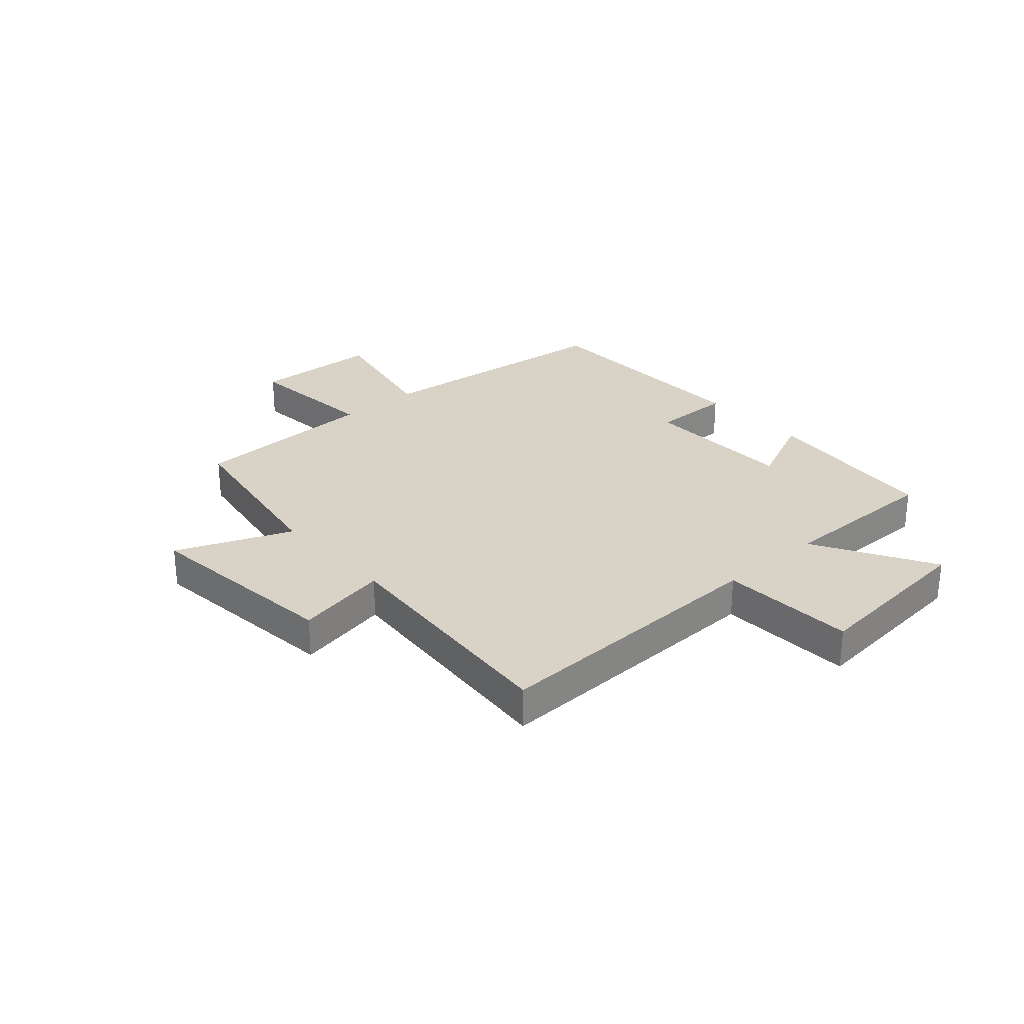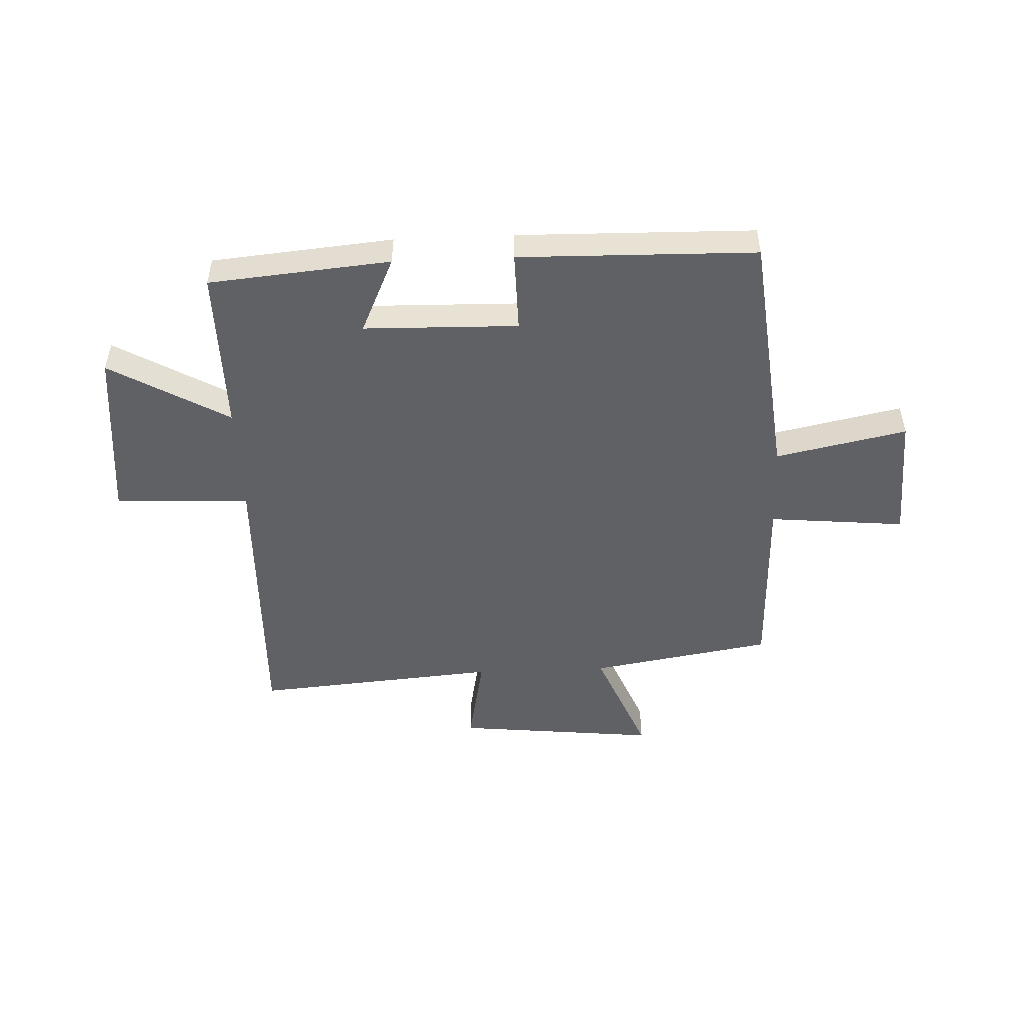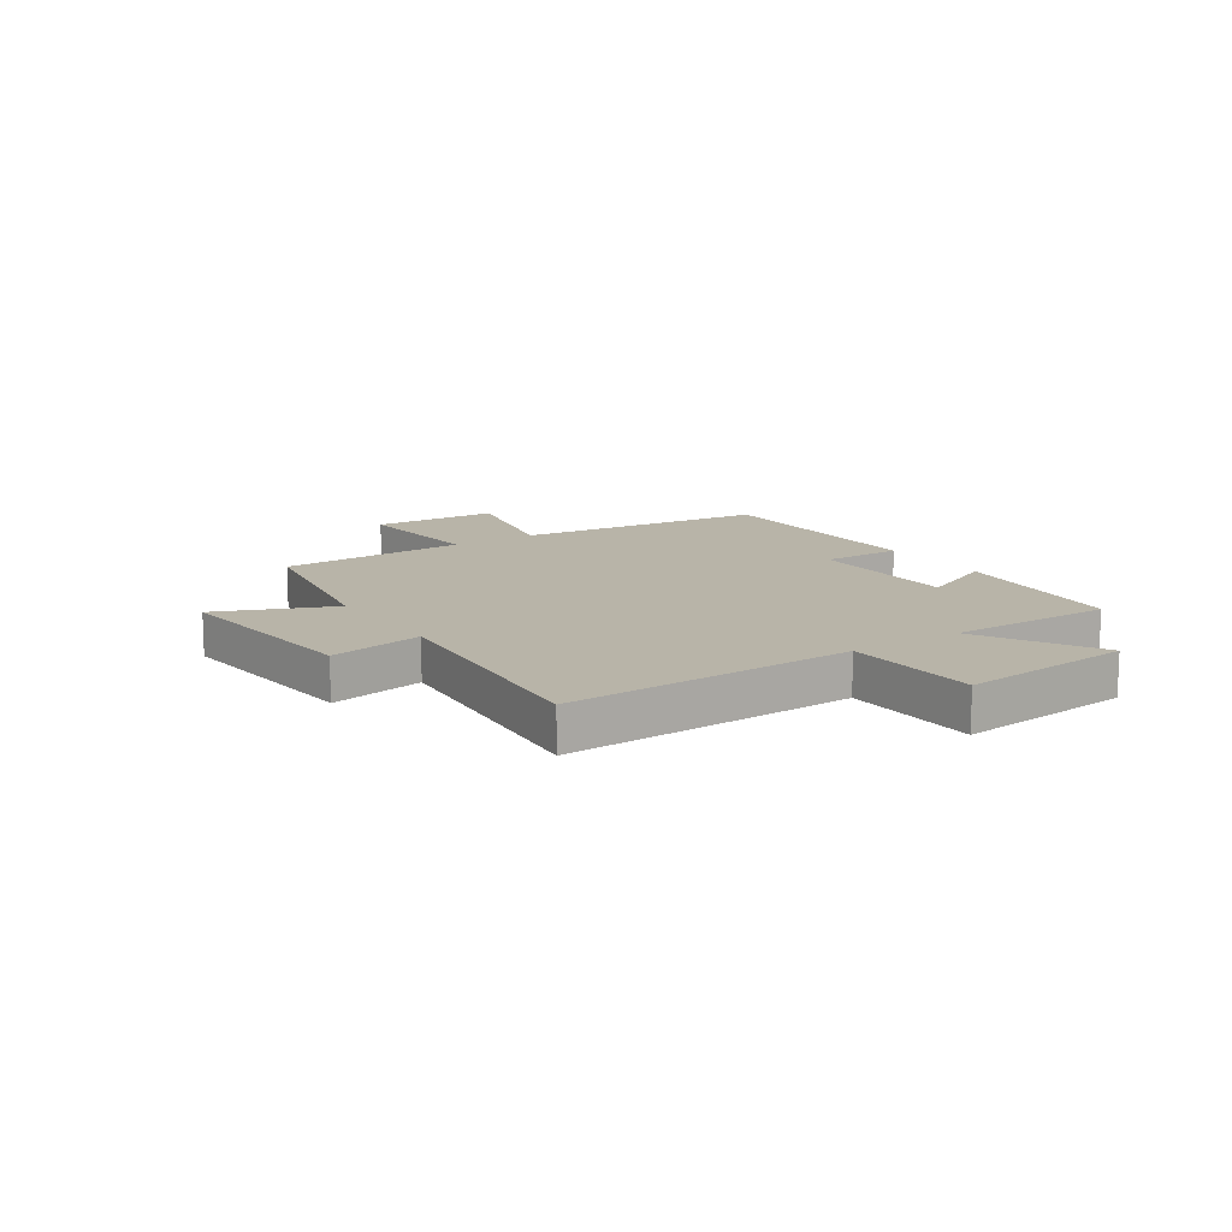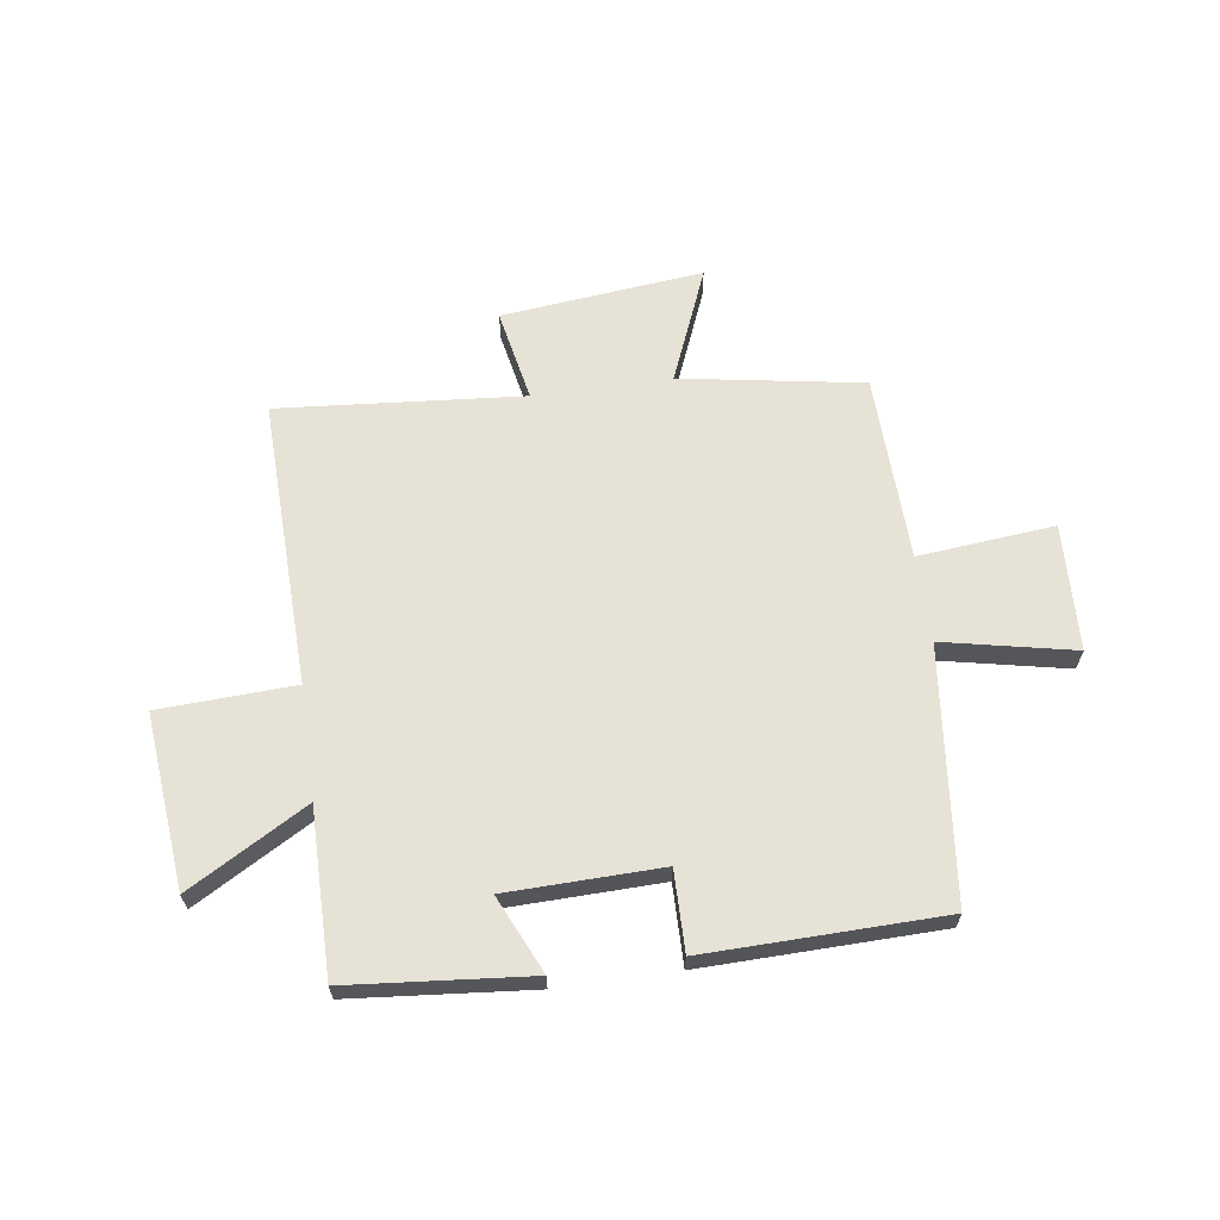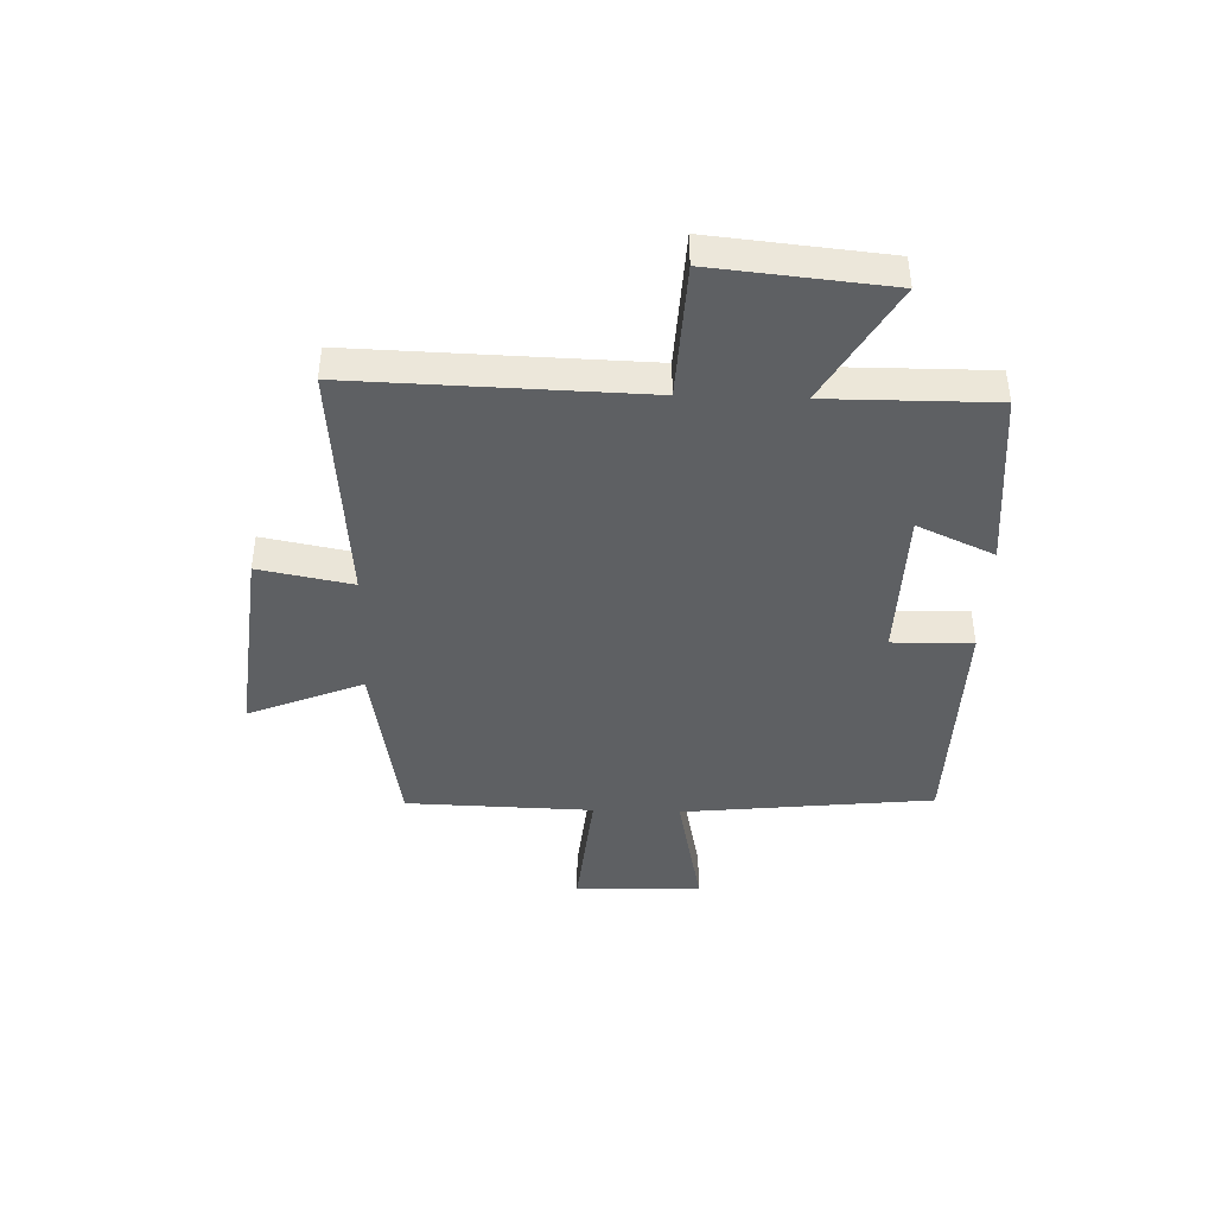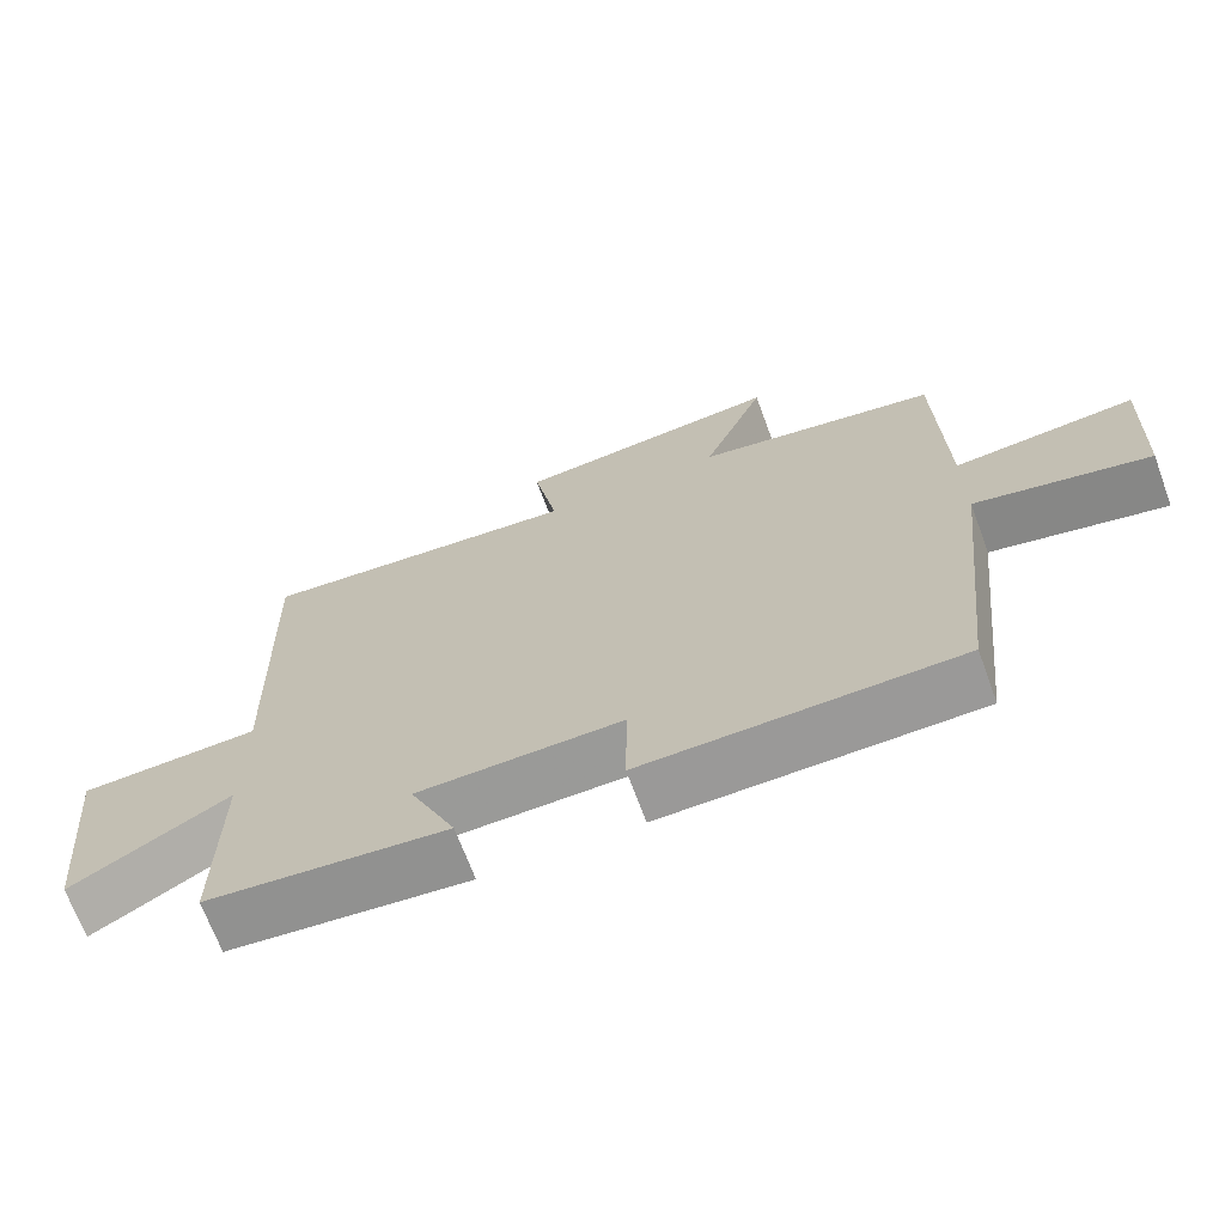
<metadata>
{"format":"obj","ext":"obj","renderer":"f3d","projection":"perspective","resolution":1024,"background":"white","views":[{"elev":28.1,"azim":48.3,"up":"+Y"},{"elev":-49.5,"azim":-177.6,"up":"+Y"},{"elev":13.0,"azim":56.5,"up":"+Y"},{"elev":63.9,"azim":171.9,"up":"+Y"},{"elev":-42.1,"azim":88.1,"up":"+Y"},{"elev":-68.6,"azim":-159.8,"up":"+Z"}]}
</metadata>
<code>
v -0.491 0.07 0.445
v -0.166 0.07 0.5
v -0.25 0.07 0.704
v 0.11 0.07 0.666
v 0.078 0.07 0.5
v 0.514 0.07 0.537
v 0.5 0.07 0.024
v 0.741 0.07 0.013
v 0.711 0.07 -0.297
v 0.5 0.07 -0.176
v 0.502 0.07 -0.47
v 0.18 0.07 -0.5
v 0.242 0.07 -0.363
v -0.032 0.07 -0.357
v -0.03 0.07 -0.5
v -0.451 0.07 -0.492
v -0.5 0.07 -0.043
v -0.733 0.07 -0.092
v -0.743 0.07 0.134
v -0.5 0.07 0.111
v -0.491 0 0.445
v -0.166 0 0.5
v -0.25 0 0.704
v 0.11 0 0.666
v 0.078 0 0.5
v 0.514 0 0.537
v 0.5 0 0.024
v 0.741 0 0.013
v 0.711 0 -0.297
v 0.5 0 -0.176
v 0.502 0 -0.47
v 0.18 0 -0.5
v 0.242 0 -0.363
v -0.032 0 -0.357
v -0.03 0 -0.5
v -0.451 0 -0.492
v -0.5 0 -0.043
v -0.733 0 -0.092
v -0.743 0 0.134
v -0.5 0 0.111
f 17 18 19 20
f 20 1 2
f 17 20 2
f 16 17 2
f 15 16 2
f 14 15 2
f 13 14 2
f 10 11 12 13
f 10 13 2 3
f 7 8 9 10
f 7 10 3
f 5 6 7
f 5 7 3
f 3 4 5
f 40 39 38 37
f 22 21 40
f 22 40 37
f 22 37 36
f 22 36 35
f 22 35 34
f 22 34 33
f 33 32 31 30
f 23 22 33 30
f 30 29 28 27
f 23 30 27
f 27 26 25
f 23 27 25
f 25 24 23
f 1 21 22 2
f 2 22 23 3
f 3 23 24 4
f 4 24 25 5
f 5 25 26 6
f 6 26 27 7
f 7 27 28 8
f 8 28 29 9
f 9 29 30 10
f 10 30 31 11
f 11 31 32 12
f 12 32 33 13
f 13 33 34 14
f 14 34 35 15
f 15 35 36 16
f 16 36 37 17
f 17 37 38 18
f 18 38 39 19
f 19 39 40 20
f 20 40 21 1

</code>
